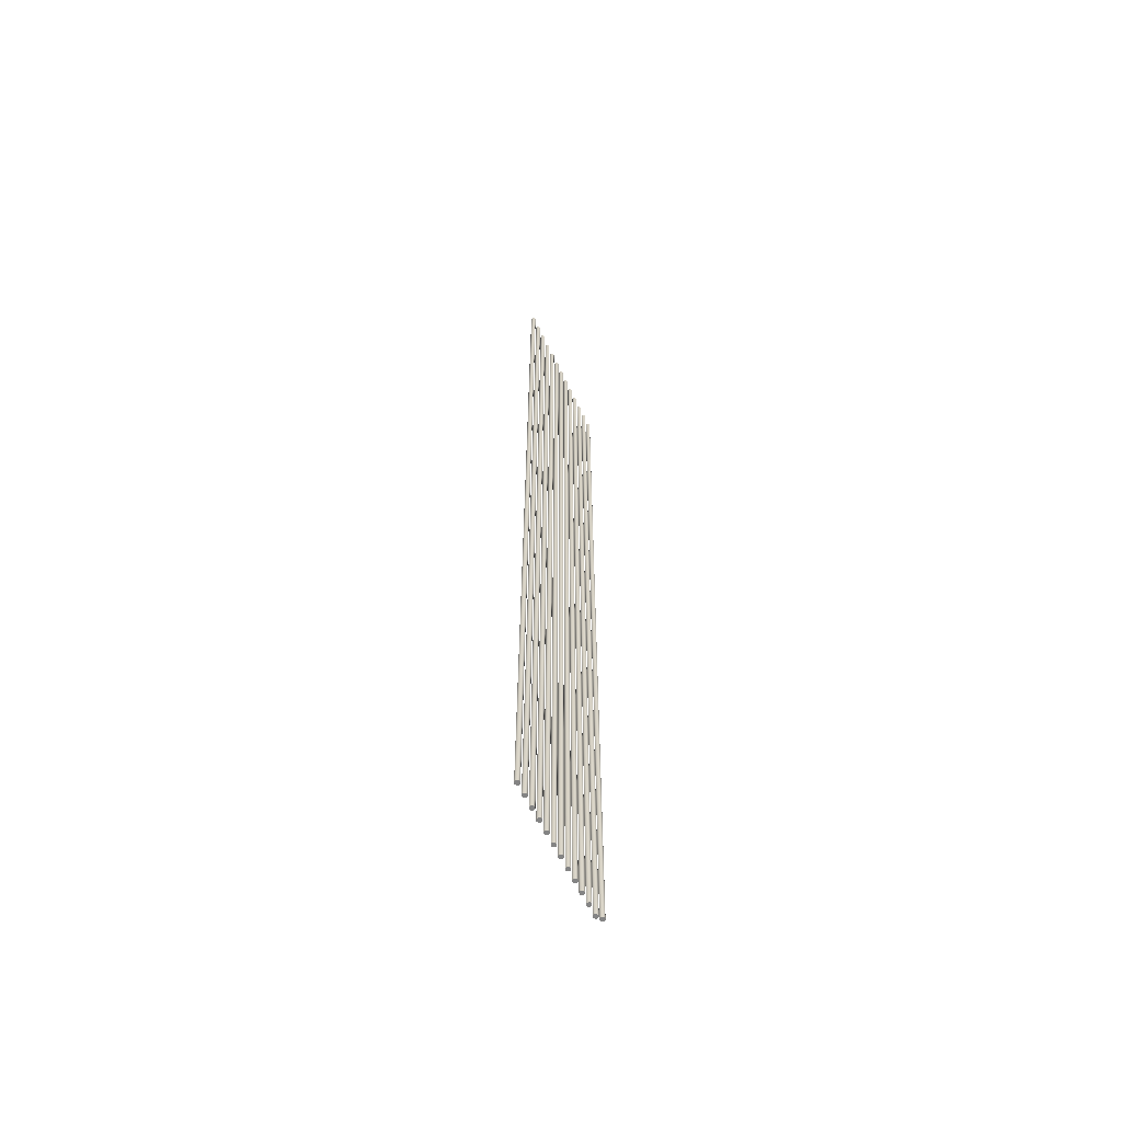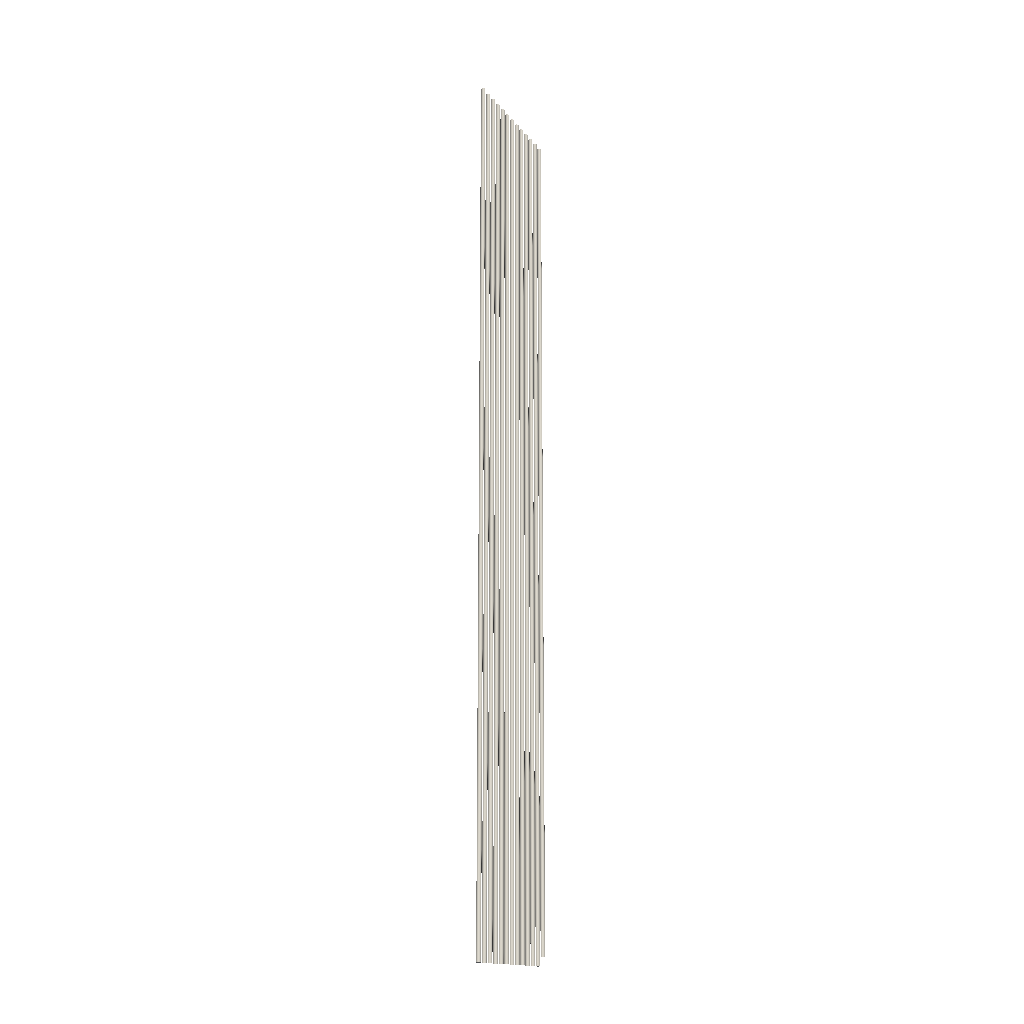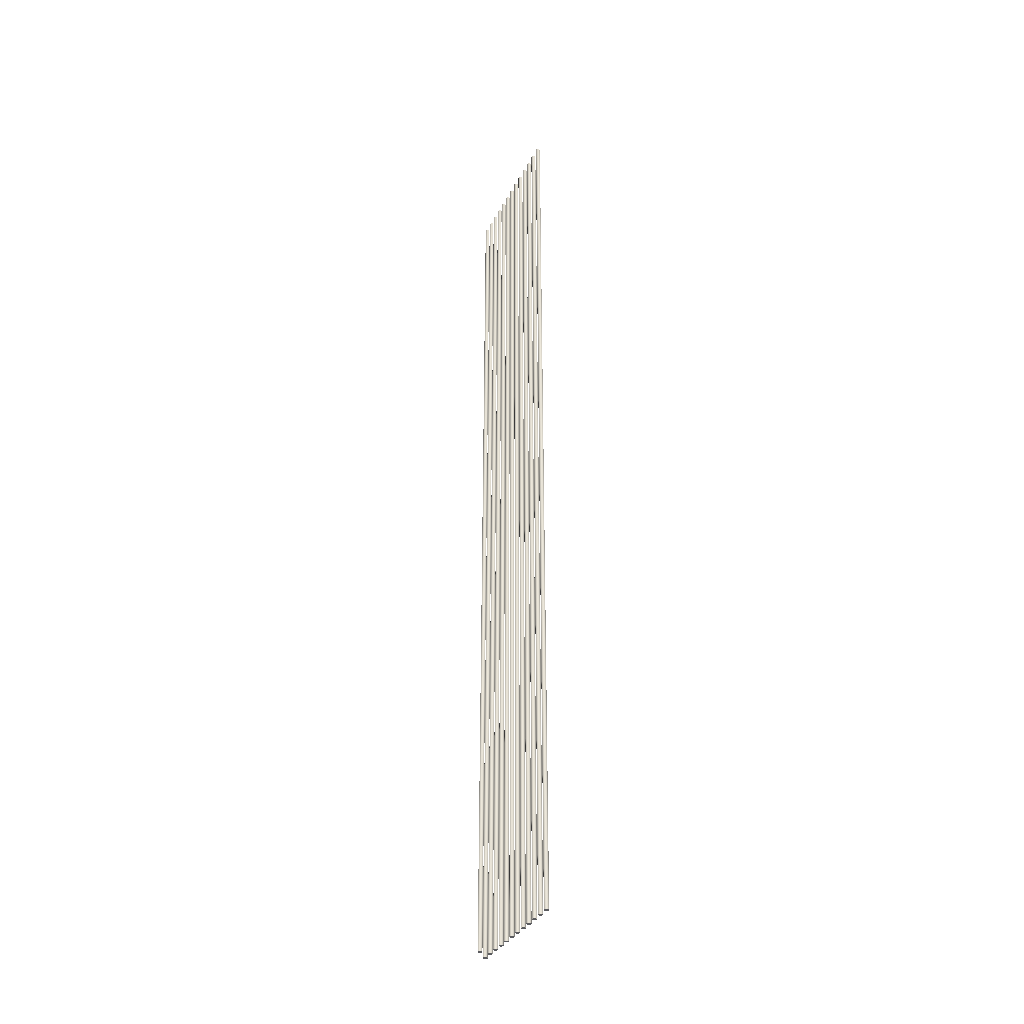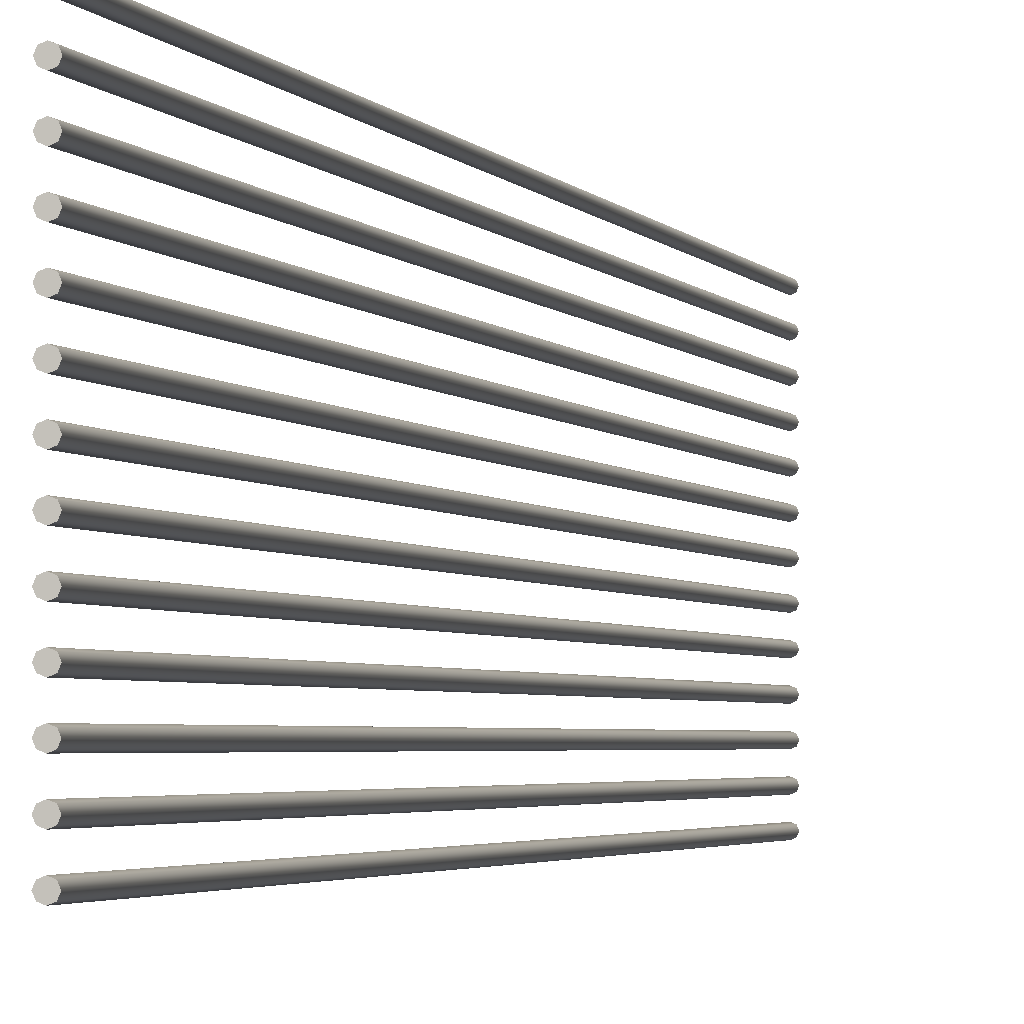
<metadata>
{"format":"obj","ext":"obj","renderer":"f3d","projection":"perspective","resolution":1024,"background":"white","views":[{"elev":-61.4,"azim":-154.7,"up":"+Y"},{"elev":-16.5,"azim":-155.1,"up":"+Y"},{"elev":-33.5,"azim":156.2,"up":"+Y"},{"elev":-1.6,"azim":9.5,"up":"+Z"}]}
</metadata>
<code>
o _Geometry_0
v -9761 49325 3.282e+04
v -9779 49325 32823
v -9797 49325 3.282e+04
v -9804 49325 3.28e+04
v -9797 49325 3.278e+04
v -9779 49325 32772
v -9761 49325 3.278e+04
v -9754 49325 3.28e+04
v -9754 58746 3.28e+04
v -9761 58746 3.278e+04
v -9779 58746 32772
v -9797 58746 3.278e+04
v -9804 58746 3.28e+04
v -9797 58746 3.282e+04
v -9779 58746 32823
v -9761 58746 3.282e+04
v -9761 49325 3.294e+04
v -9779 49325 32950
v -9797 49325 3.294e+04
v -9804 49325 3.292e+04
v -9797 49325 3.291e+04
v -9779 49325 32899
v -9761 49325 3.291e+04
v -9754 49325 3.292e+04
v -9754 58746 3.292e+04
v -9761 58746 3.291e+04
v -9779 58746 32899
v -9797 58746 3.291e+04
v -9804 58746 3.292e+04
v -9797 58746 3.294e+04
v -9779 58746 32950
v -9761 58746 3.294e+04
v -9761 49325 3.307e+04
v -9779 49325 33077
v -9797 49325 3.307e+04
v -9804 49325 3.305e+04
v -9797 49325 3.303e+04
v -9779 49325 33026
v -9761 49325 3.303e+04
v -9754 49325 3.305e+04
v -9754 58746 3.305e+04
v -9761 58746 3.303e+04
v -9779 58746 33026
v -9797 58746 3.303e+04
v -9804 58746 3.305e+04
v -9797 58746 3.307e+04
v -9779 58746 33077
v -9761 58746 3.307e+04
v -9761 49325 3.32e+04
v -9779 49325 33204
v -9797 49325 3.32e+04
v -9804 49325 3.318e+04
v -9797 49325 3.316e+04
v -9779 49325 33153
v -9761 49325 3.316e+04
v -9754 49325 3.318e+04
v -9754 58746 3.318e+04
v -9761 58746 3.316e+04
v -9779 58746 33153
v -9797 58746 3.316e+04
v -9804 58746 3.318e+04
v -9797 58746 3.32e+04
v -9779 58746 33204
v -9761 58746 3.32e+04
v -9761 49325 3.332e+04
v -9779 49325 33331
v -9797 49325 3.332e+04
v -9804 49325 3.331e+04
v -9797 49325 3.329e+04
v -9779 49325 33280
v -9761 49325 3.329e+04
v -9754 49325 3.331e+04
v -9754 58746 3.331e+04
v -9761 58746 3.329e+04
v -9779 58746 33280
v -9797 58746 3.329e+04
v -9804 58746 3.331e+04
v -9797 58746 3.332e+04
v -9779 58746 33331
v -9761 58746 3.332e+04
v -9761 49325 3.345e+04
v -9779 49325 33458
v -9797 49325 3.345e+04
v -9804 49325 3.343e+04
v -9797 49325 3.341e+04
v -9779 49325 33407
v -9761 49325 3.341e+04
v -9754 49325 3.343e+04
v -9754 58746 3.343e+04
v -9761 58746 3.341e+04
v -9779 58746 33407
v -9797 58746 3.341e+04
v -9804 58746 3.343e+04
v -9797 58746 3.345e+04
v -9779 58746 33458
v -9761 58746 3.345e+04
v -9761 49325 3.358e+04
v -9779 49325 33585
v -9797 49325 3.358e+04
v -9804 49325 3.356e+04
v -9797 49325 3.354e+04
v -9779 49325 33534
v -9761 49325 3.354e+04
v -9754 49325 3.356e+04
v -9754 58746 3.356e+04
v -9761 58746 3.354e+04
v -9779 58746 33534
v -9797 58746 3.354e+04
v -9804 58746 3.356e+04
v -9797 58746 3.358e+04
v -9779 58746 33585
v -9761 58746 3.358e+04
v -9761 49325 3.37e+04
v -9779 49325 33712
v -9797 49325 3.37e+04
v -9804 49325 3.369e+04
v -9797 49325 3.367e+04
v -9779 49325 33661
v -9761 49325 3.367e+04
v -9754 49325 3.369e+04
v -9754 58746 3.369e+04
v -9761 58746 3.367e+04
v -9779 58746 33661
v -9797 58746 3.367e+04
v -9804 58746 3.369e+04
v -9797 58746 3.37e+04
v -9779 58746 33712
v -9761 58746 3.37e+04
v -9761 49325 3.383e+04
v -9779 49325 33839
v -9797 49325 3.383e+04
v -9804 49325 3.381e+04
v -9797 49325 3.38e+04
v -9779 49325 33788
v -9761 49325 3.38e+04
v -9754 49325 3.381e+04
v -9754 58746 3.381e+04
v -9761 58746 3.38e+04
v -9779 58746 33788
v -9797 58746 3.38e+04
v -9804 58746 3.381e+04
v -9797 58746 3.383e+04
v -9779 58746 33839
v -9761 58746 3.383e+04
v -9761 49325 3.396e+04
v -9779 49325 33966
v -9797 49325 3.396e+04
v -9804 49325 3.394e+04
v -9797 49325 3.392e+04
v -9779 49325 33915
v -9761 49325 3.392e+04
v -9754 49325 3.394e+04
v -9754 58746 3.394e+04
v -9761 58746 3.392e+04
v -9779 58746 33915
v -9797 58746 3.392e+04
v -9804 58746 3.394e+04
v -9797 58746 3.396e+04
v -9779 58746 33966
v -9761 58746 3.396e+04
v -9761 49325 3.409e+04
v -9779 49325 34093
v -9797 49325 3.409e+04
v -9804 49325 3.407e+04
v -9797 49325 3.405e+04
v -9779 49325 34042
v -9761 49325 3.405e+04
v -9754 49325 3.407e+04
v -9754 58746 3.407e+04
v -9761 58746 3.405e+04
v -9779 58746 34042
v -9797 58746 3.405e+04
v -9804 58746 3.407e+04
v -9797 58746 3.409e+04
v -9779 58746 34093
v -9761 58746 3.409e+04
v -9761 49325 3.421e+04
v -9779 49325 34220
v -9797 49325 3.421e+04
v -9804 49325 3.419e+04
v -9797 49325 3.418e+04
v -9779 49325 34169
v -9761 49325 3.418e+04
v -9754 49325 3.419e+04
v -9754 58746 3.419e+04
v -9761 58746 3.418e+04
v -9779 58746 34169
v -9797 58746 3.418e+04
v -9804 58746 3.419e+04
v -9797 58746 3.421e+04
v -9779 58746 34220
v -9761 58746 3.421e+04
v -9761 4.943e+04 3.434e+04
v -9779 4.943e+04 34347
v -9797 4.943e+04 3.434e+04
v -9804 4.943e+04 3.432e+04
v -9797 4.943e+04 3.43e+04
v -9779 4.943e+04 34296
v -9761 4.943e+04 3.43e+04
v -9754 4.943e+04 3.432e+04
v -9754 58746 3.432e+04
v -9761 58746 3.43e+04
v -9779 58746 34296
v -9797 58746 3.43e+04
v -9804 58746 3.432e+04
v -9797 58746 3.434e+04
v -9779 58746 34347
v -9761 58746 3.434e+04
v -9761 49325 3.282e+04
v -9779 49325 32823
v -9797 49325 3.282e+04
v -9804 49325 3.28e+04
v -9797 49325 3.278e+04
v -9779 49325 32772
v -9761 49325 3.278e+04
v -9754 49325 3.28e+04
v -9754 58746 3.28e+04
v -9761 58746 3.278e+04
v -9779 58746 32772
v -9797 58746 3.278e+04
v -9804 58746 3.28e+04
v -9797 58746 3.282e+04
v -9779 58746 32823
v -9761 58746 3.282e+04
v -9761 49325 3.294e+04
v -9779 49325 32950
v -9797 49325 3.294e+04
v -9804 49325 3.292e+04
v -9797 49325 3.291e+04
v -9779 49325 32899
v -9761 49325 3.291e+04
v -9754 49325 3.292e+04
v -9754 58746 3.292e+04
v -9761 58746 3.291e+04
v -9779 58746 32899
v -9797 58746 3.291e+04
v -9804 58746 3.292e+04
v -9797 58746 3.294e+04
v -9779 58746 32950
v -9761 58746 3.294e+04
v -9761 49325 3.307e+04
v -9779 49325 33077
v -9797 49325 3.307e+04
v -9804 49325 3.305e+04
v -9797 49325 3.303e+04
v -9779 49325 33026
v -9761 49325 3.303e+04
v -9754 49325 3.305e+04
v -9754 58746 3.305e+04
v -9761 58746 3.303e+04
v -9779 58746 33026
v -9797 58746 3.303e+04
v -9804 58746 3.305e+04
v -9797 58746 3.307e+04
v -9779 58746 33077
v -9761 58746 3.307e+04
v -9761 49325 3.32e+04
v -9779 49325 33204
v -9797 49325 3.32e+04
v -9804 49325 3.318e+04
v -9797 49325 3.316e+04
v -9779 49325 33153
v -9761 49325 3.316e+04
v -9754 49325 3.318e+04
v -9754 58746 3.318e+04
v -9761 58746 3.316e+04
v -9779 58746 33153
v -9797 58746 3.316e+04
v -9804 58746 3.318e+04
v -9797 58746 3.32e+04
v -9779 58746 33204
v -9761 58746 3.32e+04
v -9761 49325 3.332e+04
v -9779 49325 33331
v -9797 49325 3.332e+04
v -9804 49325 3.331e+04
v -9797 49325 3.329e+04
v -9779 49325 33280
v -9761 49325 3.329e+04
v -9754 49325 3.331e+04
v -9754 58746 3.331e+04
v -9761 58746 3.329e+04
v -9779 58746 33280
v -9797 58746 3.329e+04
v -9804 58746 3.331e+04
v -9797 58746 3.332e+04
v -9779 58746 33331
v -9761 58746 3.332e+04
v -9761 49325 3.345e+04
v -9779 49325 33458
v -9797 49325 3.345e+04
v -9804 49325 3.343e+04
v -9797 49325 3.341e+04
v -9779 49325 33407
v -9761 49325 3.341e+04
v -9754 49325 3.343e+04
v -9754 58746 3.343e+04
v -9761 58746 3.341e+04
v -9779 58746 33407
v -9797 58746 3.341e+04
v -9804 58746 3.343e+04
v -9797 58746 3.345e+04
v -9779 58746 33458
v -9761 58746 3.345e+04
v -9761 49325 3.358e+04
v -9779 49325 33585
v -9797 49325 3.358e+04
v -9804 49325 3.356e+04
v -9797 49325 3.354e+04
v -9779 49325 33534
v -9761 49325 3.354e+04
v -9754 49325 3.356e+04
v -9754 58746 3.356e+04
v -9761 58746 3.354e+04
v -9779 58746 33534
v -9797 58746 3.354e+04
v -9804 58746 3.356e+04
v -9797 58746 3.358e+04
v -9779 58746 33585
v -9761 58746 3.358e+04
v -9761 49325 3.37e+04
v -9779 49325 33712
v -9797 49325 3.37e+04
v -9804 49325 3.369e+04
v -9797 49325 3.367e+04
v -9779 49325 33661
v -9761 49325 3.367e+04
v -9754 49325 3.369e+04
v -9754 58746 3.369e+04
v -9761 58746 3.367e+04
v -9779 58746 33661
v -9797 58746 3.367e+04
v -9804 58746 3.369e+04
v -9797 58746 3.37e+04
v -9779 58746 33712
v -9761 58746 3.37e+04
v -9761 49325 3.383e+04
v -9779 49325 33839
v -9797 49325 3.383e+04
v -9804 49325 3.381e+04
v -9797 49325 3.38e+04
v -9779 49325 33788
v -9761 49325 3.38e+04
v -9754 49325 3.381e+04
v -9754 58746 3.381e+04
v -9761 58746 3.38e+04
v -9779 58746 33788
v -9797 58746 3.38e+04
v -9804 58746 3.381e+04
v -9797 58746 3.383e+04
v -9779 58746 33839
v -9761 58746 3.383e+04
v -9761 49325 3.396e+04
v -9779 49325 33966
v -9797 49325 3.396e+04
v -9804 49325 3.394e+04
v -9797 49325 3.392e+04
v -9779 49325 33915
v -9761 49325 3.392e+04
v -9754 49325 3.394e+04
v -9754 58746 3.394e+04
v -9761 58746 3.392e+04
v -9779 58746 33915
v -9797 58746 3.392e+04
v -9804 58746 3.394e+04
v -9797 58746 3.396e+04
v -9779 58746 33966
v -9761 58746 3.396e+04
v -9761 49325 3.409e+04
v -9779 49325 34093
v -9797 49325 3.409e+04
v -9804 49325 3.407e+04
v -9797 49325 3.405e+04
v -9779 49325 34042
v -9761 49325 3.405e+04
v -9754 49325 3.407e+04
v -9754 58746 3.407e+04
v -9761 58746 3.405e+04
v -9779 58746 34042
v -9797 58746 3.405e+04
v -9804 58746 3.407e+04
v -9797 58746 3.409e+04
v -9779 58746 34093
v -9761 58746 3.409e+04
v -9761 49325 3.421e+04
v -9779 49325 34220
v -9797 49325 3.421e+04
v -9804 49325 3.419e+04
v -9797 49325 3.418e+04
v -9779 49325 34169
v -9761 49325 3.418e+04
v -9754 49325 3.419e+04
v -9754 58746 3.419e+04
v -9761 58746 3.418e+04
v -9779 58746 34169
v -9797 58746 3.418e+04
v -9804 58746 3.419e+04
v -9797 58746 3.421e+04
v -9779 58746 34220
v -9761 58746 3.421e+04
v -9761 4.943e+04 3.434e+04
v -9779 4.943e+04 34347
v -9797 4.943e+04 3.434e+04
v -9804 4.943e+04 3.432e+04
v -9797 4.943e+04 3.43e+04
v -9779 4.943e+04 34296
v -9761 4.943e+04 3.43e+04
v -9754 4.943e+04 3.432e+04
v -9754 58746 3.432e+04
v -9761 58746 3.43e+04
v -9779 58746 34296
v -9797 58746 3.43e+04
v -9804 58746 3.432e+04
v -9797 58746 3.434e+04
v -9779 58746 34347
v -9761 58746 3.434e+04
f 209 210 211
f 209 211 212
f 209 212 213
f 209 213 214
f 209 214 215
f 209 215 216
f 217 218 219
f 217 219 220
f 217 220 221
f 217 221 222
f 217 222 223
f 217 223 224
f 8 7 10
f 8 10 9
f 7 6 11
f 7 11 10
f 6 5 12
f 6 12 11
f 5 4 13
f 5 13 12
f 4 3 14
f 4 14 13
f 3 2 15
f 3 15 14
f 2 1 16
f 2 16 15
f 1 8 9
f 1 9 16
f 225 226 227
f 225 227 228
f 225 228 229
f 225 229 230
f 225 230 231
f 225 231 232
f 233 234 235
f 233 235 236
f 233 236 237
f 233 237 238
f 233 238 239
f 233 239 240
f 24 23 26
f 24 26 25
f 23 22 27
f 23 27 26
f 22 21 28
f 22 28 27
f 21 20 29
f 21 29 28
f 20 19 30
f 20 30 29
f 19 18 31
f 19 31 30
f 18 17 32
f 18 32 31
f 17 24 25
f 17 25 32
f 241 242 243
f 241 243 244
f 241 244 245
f 241 245 246
f 241 246 247
f 241 247 248
f 249 250 251
f 249 251 252
f 249 252 253
f 249 253 254
f 249 254 255
f 249 255 256
f 40 39 42
f 40 42 41
f 39 38 43
f 39 43 42
f 38 37 44
f 38 44 43
f 37 36 45
f 37 45 44
f 36 35 46
f 36 46 45
f 35 34 47
f 35 47 46
f 34 33 48
f 34 48 47
f 33 40 41
f 33 41 48
f 257 258 259
f 257 259 260
f 257 260 261
f 257 261 262
f 257 262 263
f 257 263 264
f 265 266 267
f 265 267 268
f 265 268 269
f 265 269 270
f 265 270 271
f 265 271 272
f 56 55 58
f 56 58 57
f 55 54 59
f 55 59 58
f 54 53 60
f 54 60 59
f 53 52 61
f 53 61 60
f 52 51 62
f 52 62 61
f 51 50 63
f 51 63 62
f 50 49 64
f 50 64 63
f 49 56 57
f 49 57 64
f 273 274 275
f 273 275 276
f 273 276 277
f 273 277 278
f 273 278 279
f 273 279 280
f 281 282 283
f 281 283 284
f 281 284 285
f 281 285 286
f 281 286 287
f 281 287 288
f 72 71 74
f 72 74 73
f 71 70 75
f 71 75 74
f 70 69 76
f 70 76 75
f 69 68 77
f 69 77 76
f 68 67 78
f 68 78 77
f 67 66 79
f 67 79 78
f 66 65 80
f 66 80 79
f 65 72 73
f 65 73 80
f 289 290 291
f 289 291 292
f 289 292 293
f 289 293 294
f 289 294 295
f 289 295 296
f 297 298 299
f 297 299 300
f 297 300 301
f 297 301 302
f 297 302 303
f 297 303 304
f 88 87 90
f 88 90 89
f 87 86 91
f 87 91 90
f 86 85 92
f 86 92 91
f 85 84 93
f 85 93 92
f 84 83 94
f 84 94 93
f 83 82 95
f 83 95 94
f 82 81 96
f 82 96 95
f 81 88 89
f 81 89 96
f 305 306 307
f 305 307 308
f 305 308 309
f 305 309 310
f 305 310 311
f 305 311 312
f 313 314 315
f 313 315 316
f 313 316 317
f 313 317 318
f 313 318 319
f 313 319 320
f 104 103 106
f 104 106 105
f 103 102 107
f 103 107 106
f 102 101 108
f 102 108 107
f 101 100 109
f 101 109 108
f 100 99 110
f 100 110 109
f 99 98 111
f 99 111 110
f 98 97 112
f 98 112 111
f 97 104 105
f 97 105 112
f 321 322 323
f 321 323 324
f 321 324 325
f 321 325 326
f 321 326 327
f 321 327 328
f 329 330 331
f 329 331 332
f 329 332 333
f 329 333 334
f 329 334 335
f 329 335 336
f 120 119 122
f 120 122 121
f 119 118 123
f 119 123 122
f 118 117 124
f 118 124 123
f 117 116 125
f 117 125 124
f 116 115 126
f 116 126 125
f 115 114 127
f 115 127 126
f 114 113 128
f 114 128 127
f 113 120 121
f 113 121 128
f 337 338 339
f 337 339 340
f 337 340 341
f 337 341 342
f 337 342 343
f 337 343 344
f 345 346 347
f 345 347 348
f 345 348 349
f 345 349 350
f 345 350 351
f 345 351 352
f 136 135 138
f 136 138 137
f 135 134 139
f 135 139 138
f 134 133 140
f 134 140 139
f 133 132 141
f 133 141 140
f 132 131 142
f 132 142 141
f 131 130 143
f 131 143 142
f 130 129 144
f 130 144 143
f 129 136 137
f 129 137 144
f 353 354 355
f 353 355 356
f 353 356 357
f 353 357 358
f 353 358 359
f 353 359 360
f 361 362 363
f 361 363 364
f 361 364 365
f 361 365 366
f 361 366 367
f 361 367 368
f 152 151 154
f 152 154 153
f 151 150 155
f 151 155 154
f 150 149 156
f 150 156 155
f 149 148 157
f 149 157 156
f 148 147 158
f 148 158 157
f 147 146 159
f 147 159 158
f 146 145 160
f 146 160 159
f 145 152 153
f 145 153 160
f 369 370 371
f 369 371 372
f 369 372 373
f 369 373 374
f 369 374 375
f 369 375 376
f 377 378 379
f 377 379 380
f 377 380 381
f 377 381 382
f 377 382 383
f 377 383 384
f 168 167 170
f 168 170 169
f 167 166 171
f 167 171 170
f 166 165 172
f 166 172 171
f 165 164 173
f 165 173 172
f 164 163 174
f 164 174 173
f 163 162 175
f 163 175 174
f 162 161 176
f 162 176 175
f 161 168 169
f 161 169 176
f 385 386 387
f 385 387 388
f 385 388 389
f 385 389 390
f 385 390 391
f 385 391 392
f 393 394 395
f 393 395 396
f 393 396 397
f 393 397 398
f 393 398 399
f 393 399 400
f 184 183 186
f 184 186 185
f 183 182 187
f 183 187 186
f 182 181 188
f 182 188 187
f 181 180 189
f 181 189 188
f 180 179 190
f 180 190 189
f 179 178 191
f 179 191 190
f 178 177 192
f 178 192 191
f 177 184 185
f 177 185 192
f 401 402 403
f 401 403 404
f 401 404 405
f 401 405 406
f 401 406 407
f 401 407 408
f 409 410 411
f 409 411 412
f 409 412 413
f 409 413 414
f 409 414 415
f 409 415 416
f 200 199 202
f 200 202 201
f 199 198 203
f 199 203 202
f 198 197 204
f 198 204 203
f 197 196 205
f 197 205 204
f 196 195 206
f 196 206 205
f 195 194 207
f 195 207 206
f 194 193 208
f 194 208 207
f 193 200 201
f 193 201 208

</code>
